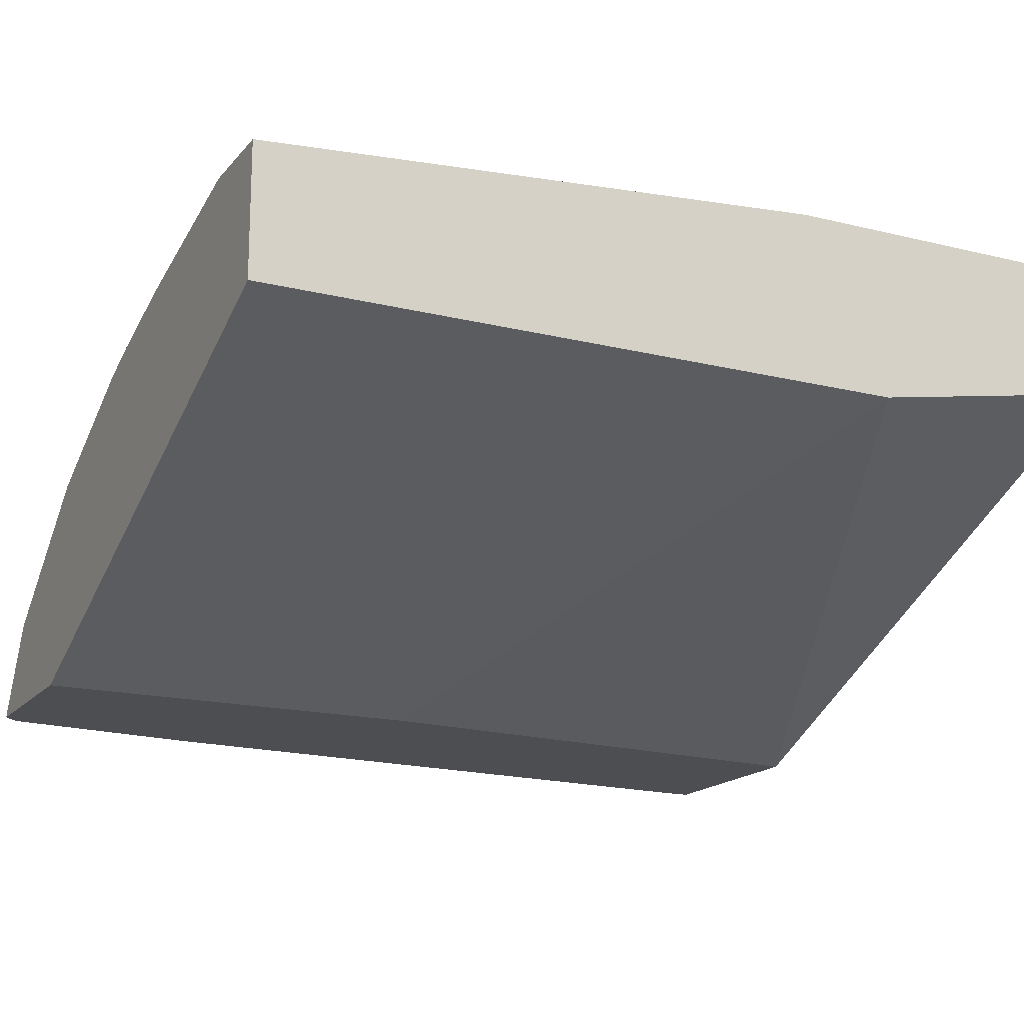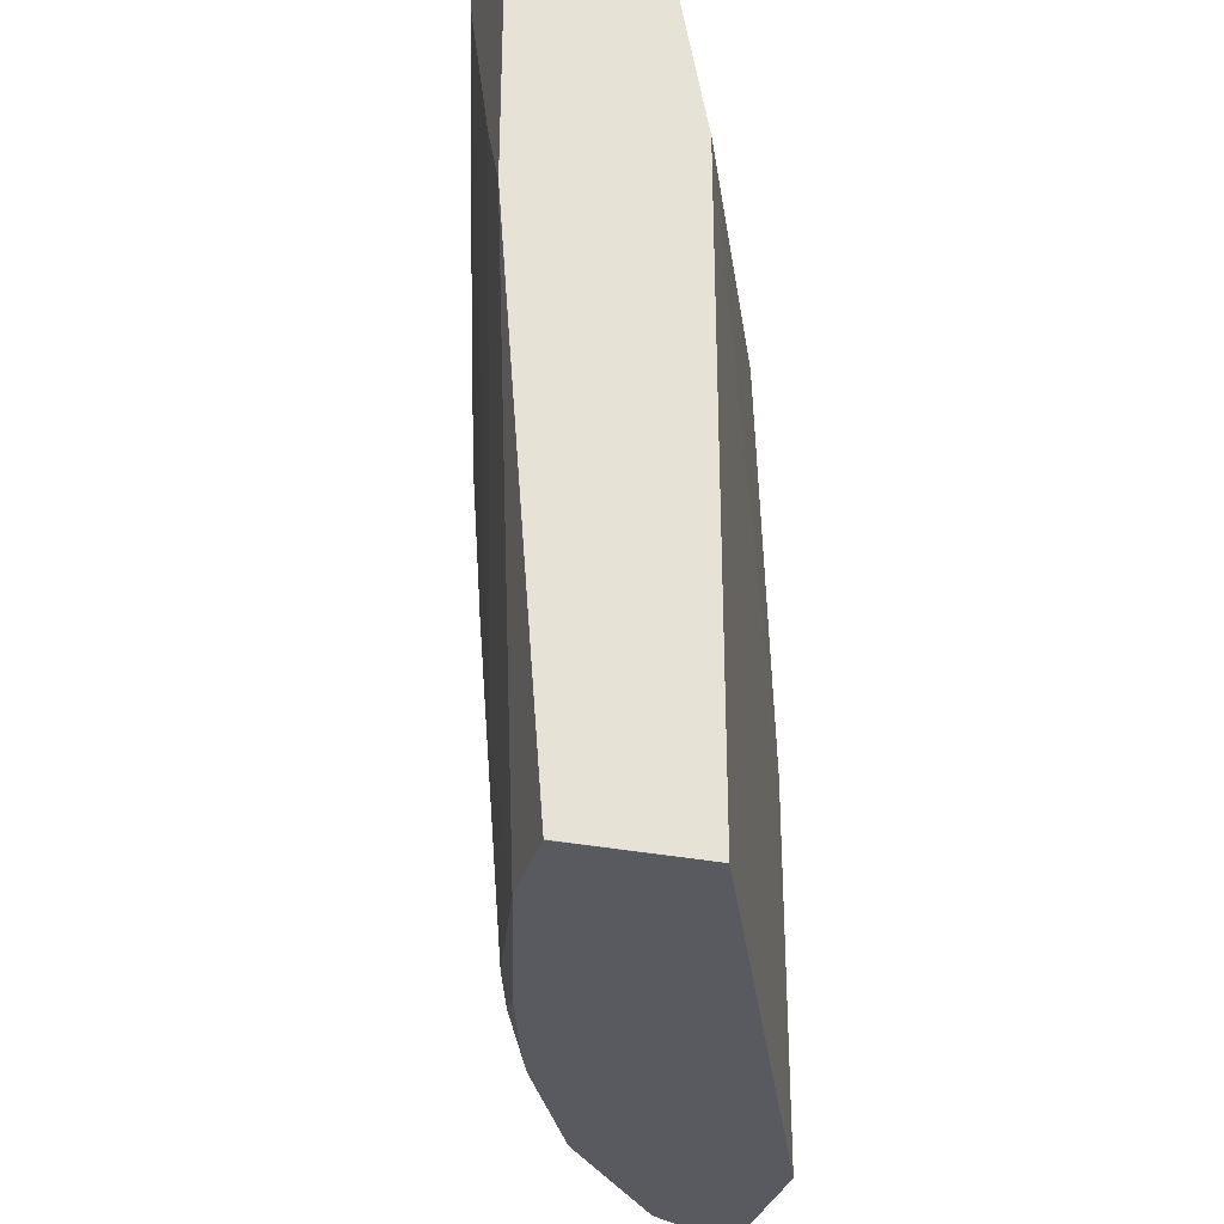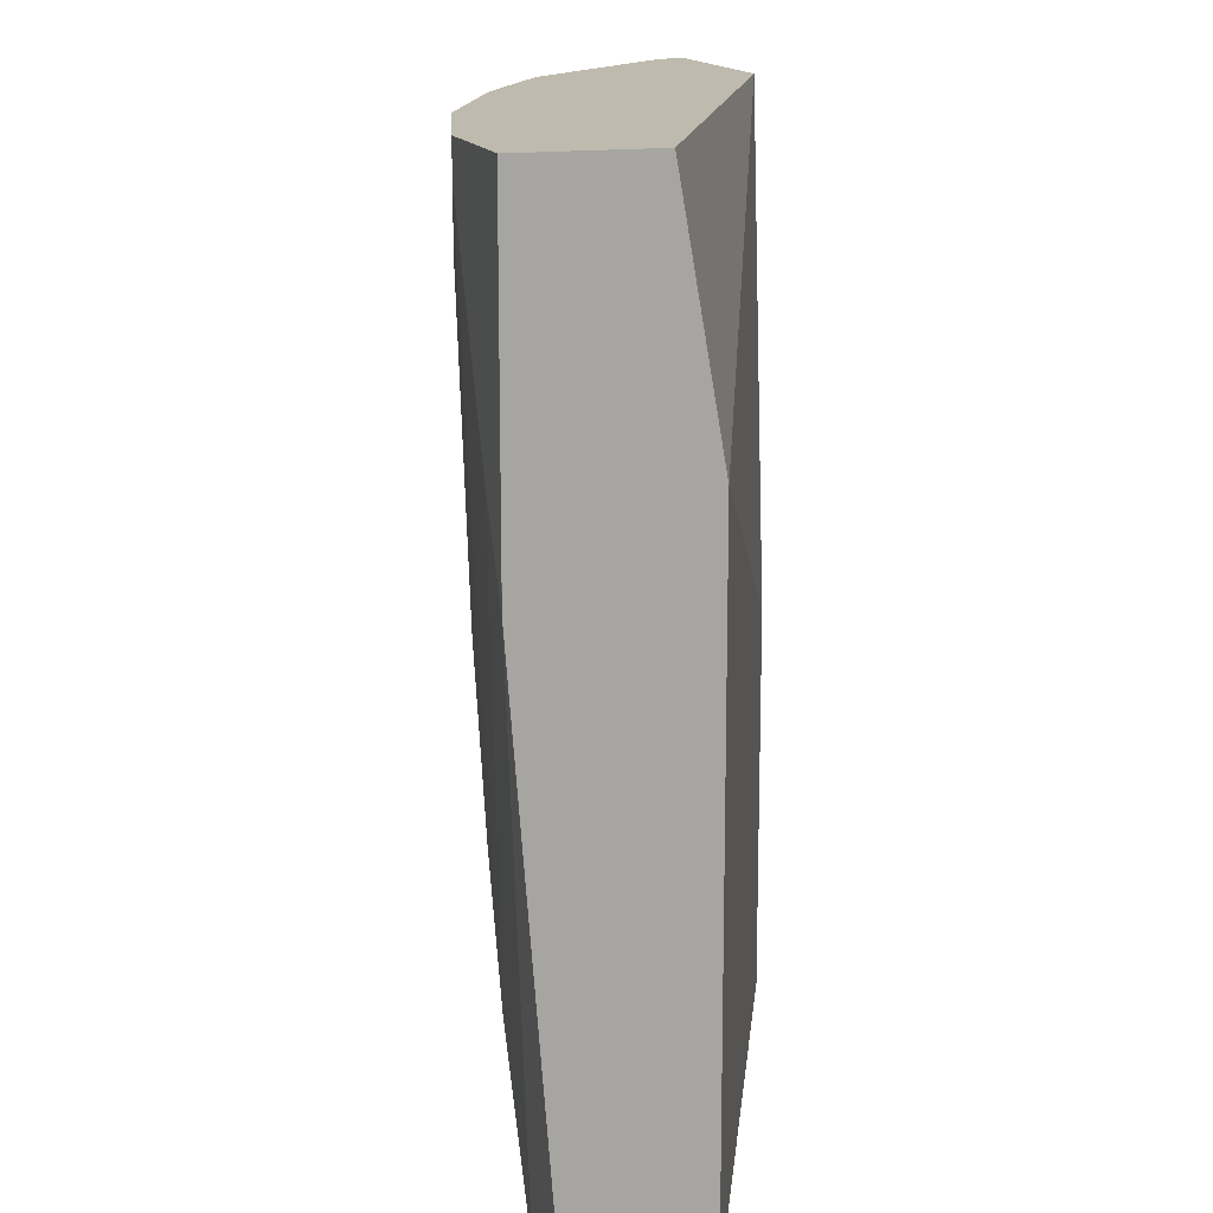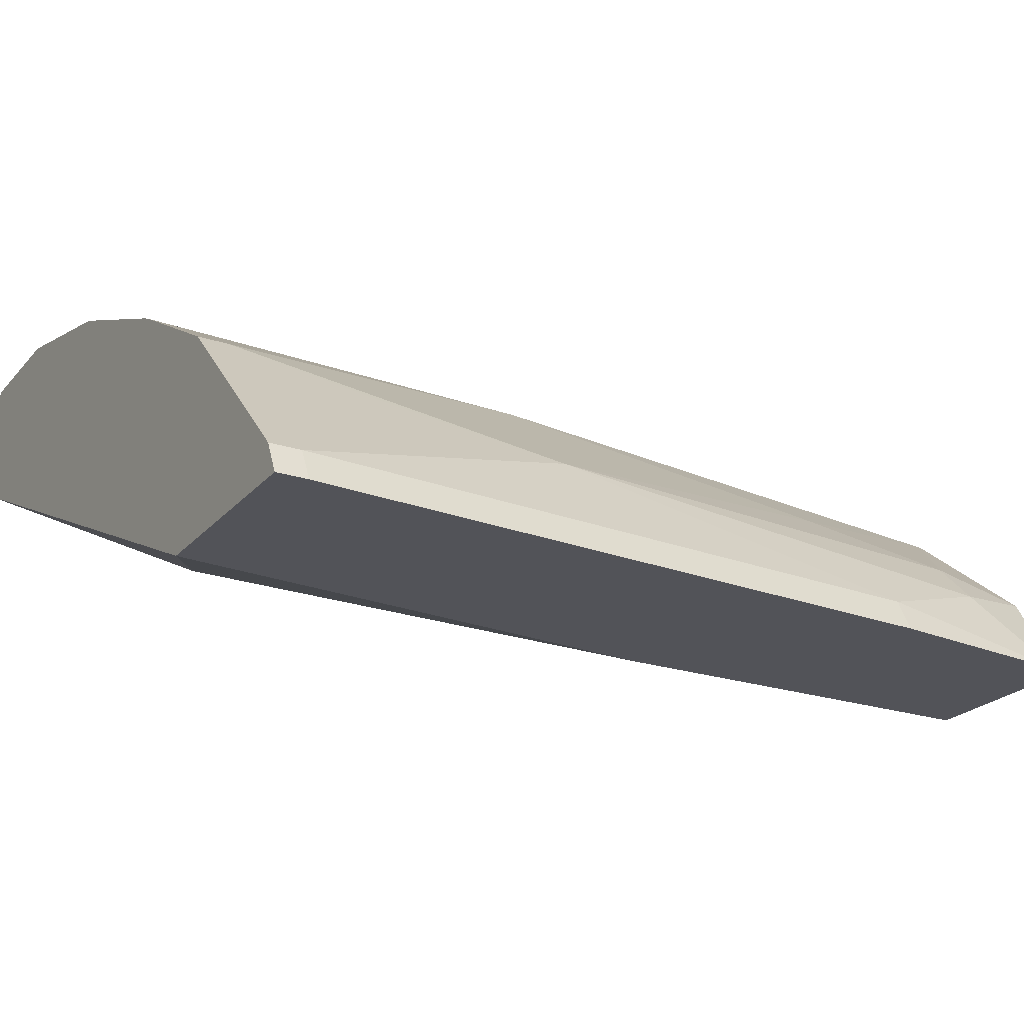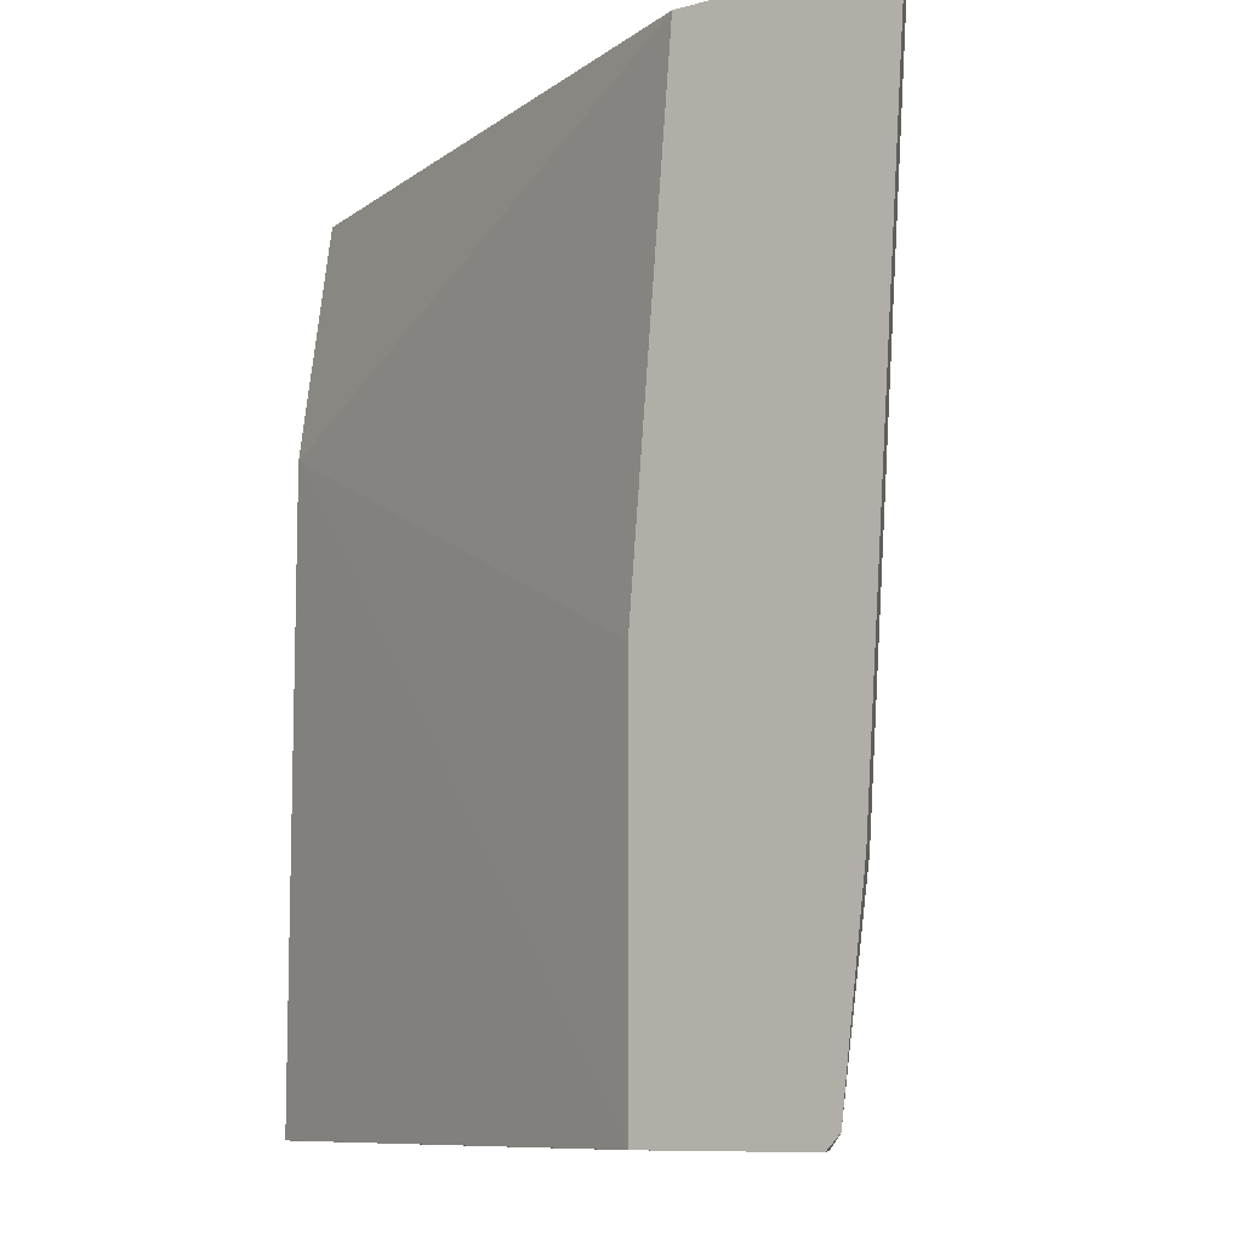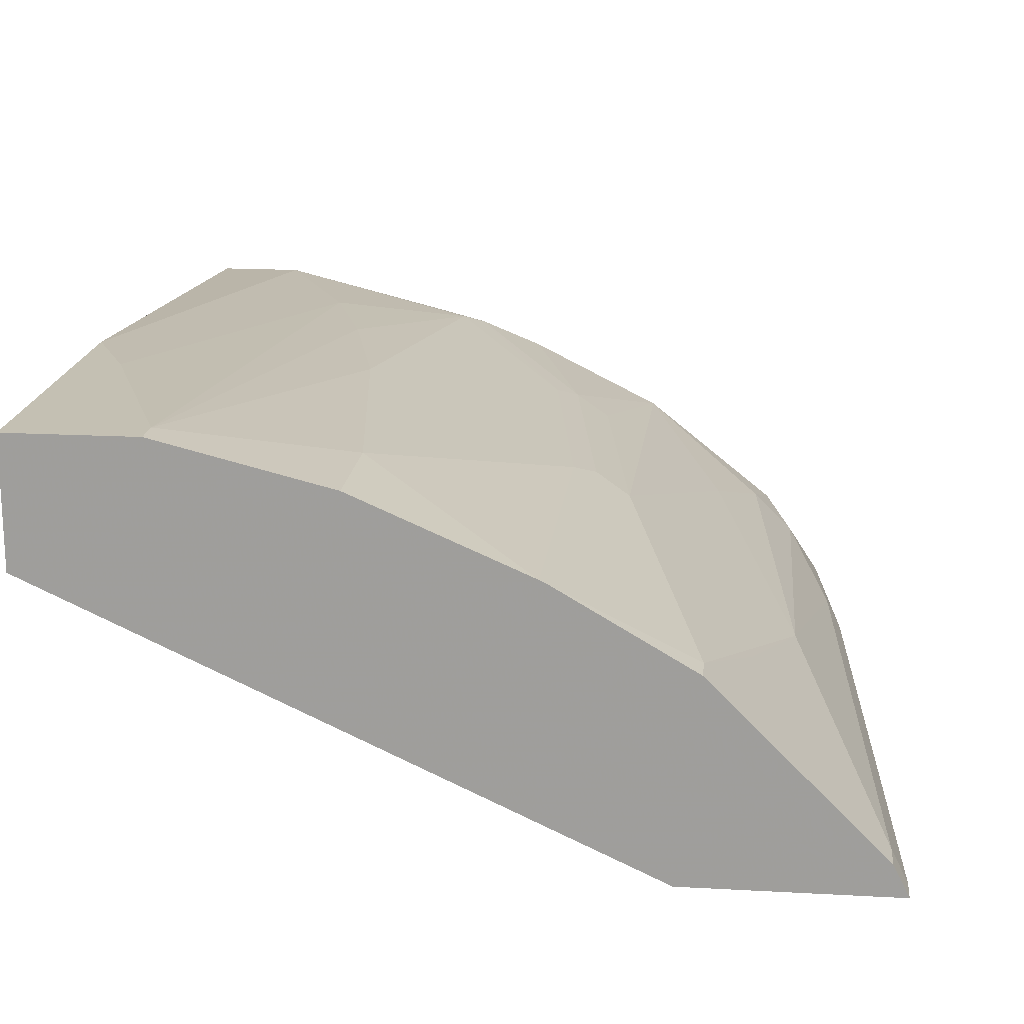
<metadata>
{"format":"obj","ext":"obj","renderer":"f3d","projection":"perspective","resolution":1024,"background":"white","views":[{"elev":-17.1,"azim":63.6,"up":"+Z"},{"elev":-31.9,"azim":74.4,"up":"+Y"},{"elev":15.4,"azim":72.9,"up":"+Y"},{"elev":-22.6,"azim":-119.5,"up":"+Z"},{"elev":-9.6,"azim":-144.8,"up":"+Y"},{"elev":18.0,"azim":-173.9,"up":"+Z"}]}
</metadata>
<code>
v -0.3091 -0.314 0.3567
v -0.303 -0.314 0.3691
v -0.3091 -0.3024 0.3567
v -0.2926 -0.5619 0.3567
v -0.2919 -0.5619 0.3581
v -0.2864 -0.5619 0.3691
v -0.2699 -0.4297 0.4021
v -0.2534 -0.3636 0.4187
v -0.303 -0.3024 0.3691
v -0.2285 -0.3024 0.3567
v -0.2834 -0.6392 0.3567
v -0.2699 -0.6114 0.3856
v -0.2369 -0.314 0.4352
v -0.2534 -0.6114 0.4021
v -0.2369 -0.5619 0.4187
v -0.2534 -0.3024 0.4187
v 6.099e-05 -0.3024 0.4627
v 6.099e-05 -0.3967 0.4462
v -0.212 -0.4958 0.3567
v -0.2781 -0.6446 0.3567
v -0.2589 -0.6446 0.3911
v -0.1851 -0.3024 0.4654
v -0.2369 -0.3024 0.4352
v -0.2038 -0.4462 0.4517
v -0.2038 -0.6446 0.4352
v 6.099e-05 -0.3024 0.5123
v 6.099e-05 -0.6445 0.4462
v -0.2119 -0.6446 0.3567
v -0.2217 -0.6446 0.3567
v -0.1818 -0.3024 0.467
v -0.19 -0.4545 0.4586
v -0.1873 -0.5619 0.4517
v -0.1735 -0.5701 0.4586
v -0.1928 -0.6446 0.4407
v -0.04961 -0.3024 0.5123
v 6.099e-05 -0.3967 0.5123
v 6.099e-05 -0.6446 0.4465
v -2.981e-05 -0.6446 0.4461
v -0.2094 -0.6446 0.358
v -0.1157 -0.347 0.4958
v -0.1157 -0.3024 0.4958
v -0.1818 -0.4462 0.4627
v -0.1488 -0.3967 0.4792
v -0.1653 -0.5619 0.4627
v -0.1488 -0.6446 0.4627
v -0.124 -0.6362 0.4751
v -0.04961 -0.314 0.5123
v -2.981e-05 -0.4297 0.5123
v 6.099e-05 -0.4296 0.5123
v -2.981e-05 -0.6446 0.4958
v 6.099e-05 -0.6445 0.4958
v -0.09918 -0.4627 0.4958
v -0.1157 -0.628 0.4792
v -0.1323 -0.6446 0.4689
v -0.09918 -0.6446 0.4792
v -0.08266 -0.5288 0.4958
v -0.06613 -0.5784 0.4958
v -0.01656 -0.3967 0.5123
v -0.03308 -0.6445 0.4958
v -0.01656 -0.6446 0.4958
v -0.03317 -0.6446 0.4957
v -0.03308 -0.6446 0.4957
f 26 48 36
f 27 37 38
f 27 38 28
f 28 38 39
f 28 39 29
f 30 31 42
f 30 42 43
f 30 43 40
f 31 33 42
f 26 58 48
f 30 40 41
f 33 44 42
f 20 55 54
f 26 35 47
f 25 33 32
f 25 34 33
f 24 33 31
f 24 32 33
f 24 25 32
f 22 31 30
f 22 24 31
f 20 25 21
f 20 34 25
f 20 45 34
f 20 54 45
f 33 34 45
f 26 47 58
f 33 45 46
f 59 61 62
f 35 41 40
f 59 62 60
f 20 61 55
f 57 59 58
f 55 61 59
f 53 57 56
f 53 59 57
f 53 55 59
f 52 53 56
f 48 51 49
f 48 50 51
f 48 60 50
f 48 59 60
f 48 58 59
f 47 57 58
f 47 52 56
f 46 55 53
f 46 54 55
f 45 54 46
f 44 46 53
f 43 53 52
f 42 53 43
f 42 44 53
f 40 52 47
f 40 43 52
f 37 51 50
f 36 48 49
f 35 40 47
f 33 46 44
f 20 62 61
f 47 56 57
f 20 50 60
f 5 11 6
f 4 11 5
f 3 17 10
f 3 26 17
f 3 35 26
f 3 41 35
f 3 30 41
f 3 22 30
f 3 23 22
f 3 16 23
f 3 9 16
f 2 6 7
f 2 16 9
f 2 8 16
f 2 7 8
f 1 6 2
f 1 5 6
f 1 4 5
f 1 20 11
f 1 29 20
f 1 28 29
f 1 19 28
f 1 10 19
f 1 3 10
f 1 9 3
f 1 2 9
f 20 60 62
f 6 11 12
f 6 12 7
f 1 11 4
f 7 12 14
f 7 13 8
f 20 38 37
f 20 39 38
f 20 29 39
f 18 28 19
f 17 27 18
f 17 37 27
f 17 51 37
f 20 37 50
f 17 49 51
f 17 36 49
f 17 26 36
f 15 25 24
f 18 27 28
f 14 21 25
f 7 14 15
f 14 25 15
f 7 15 13
f 8 13 23
f 10 17 18
f 10 18 19
f 8 23 16
f 11 21 12
f 12 21 14
f 13 22 23
f 13 15 24
f 13 24 22
f 11 20 21

</code>
